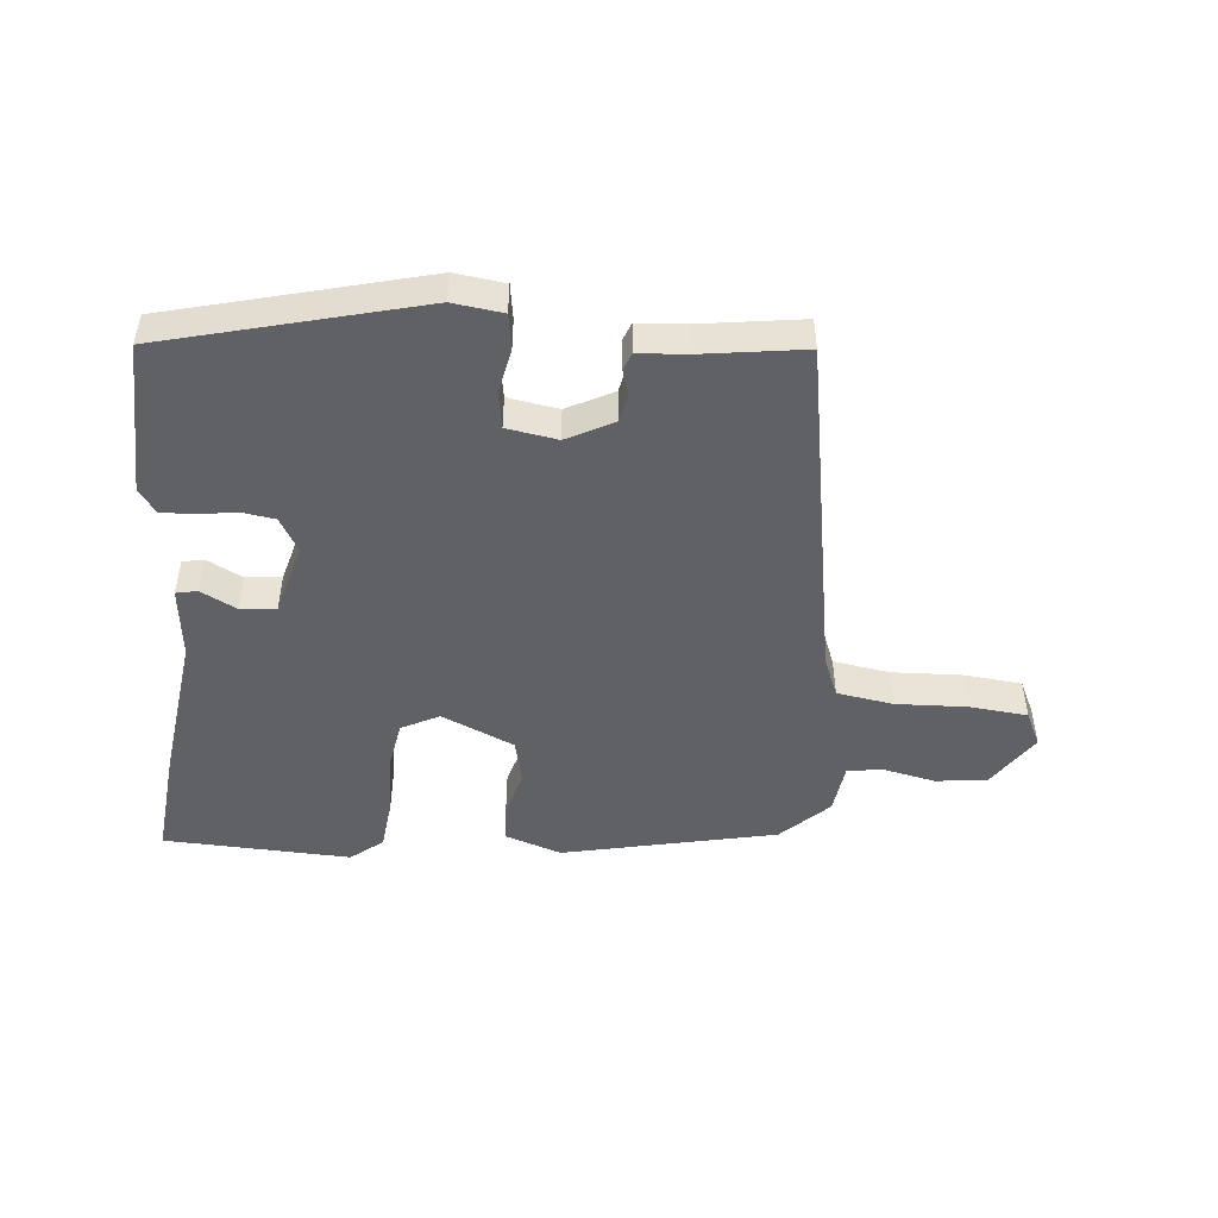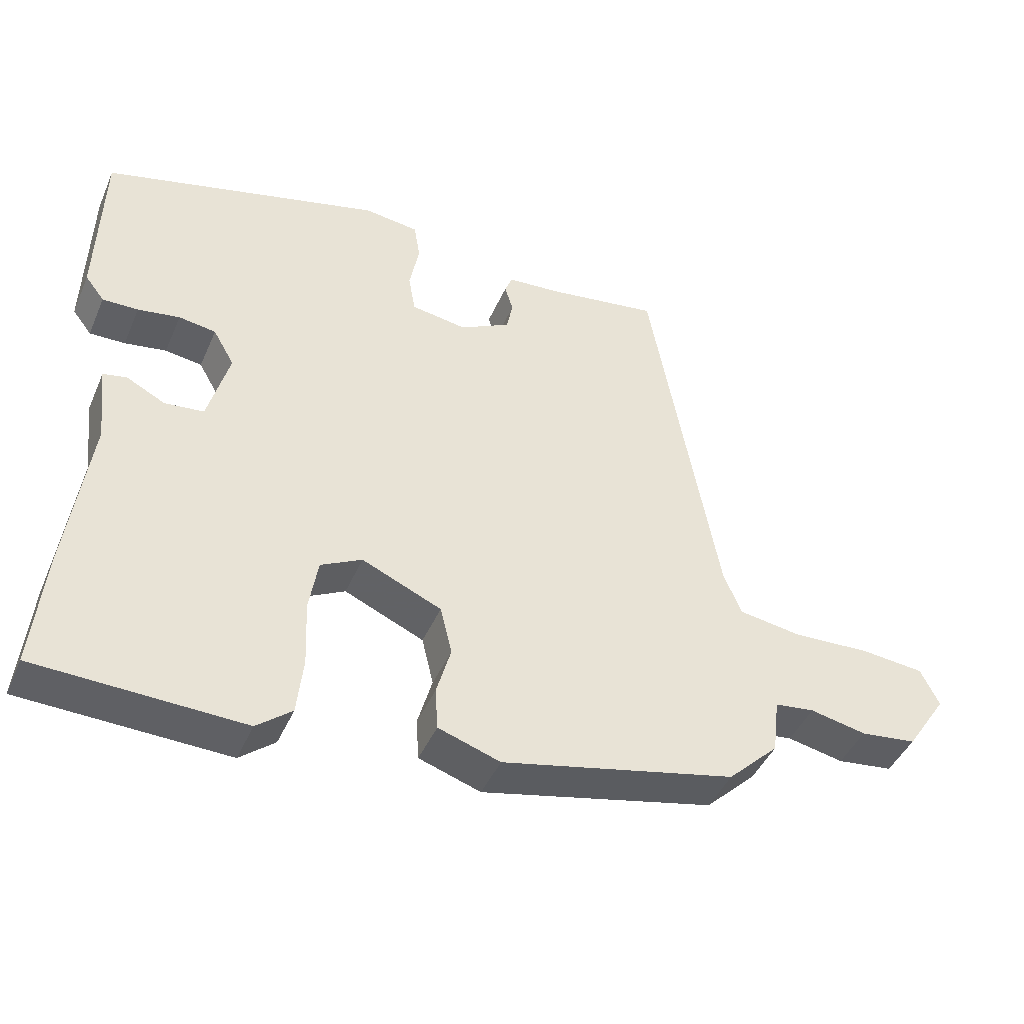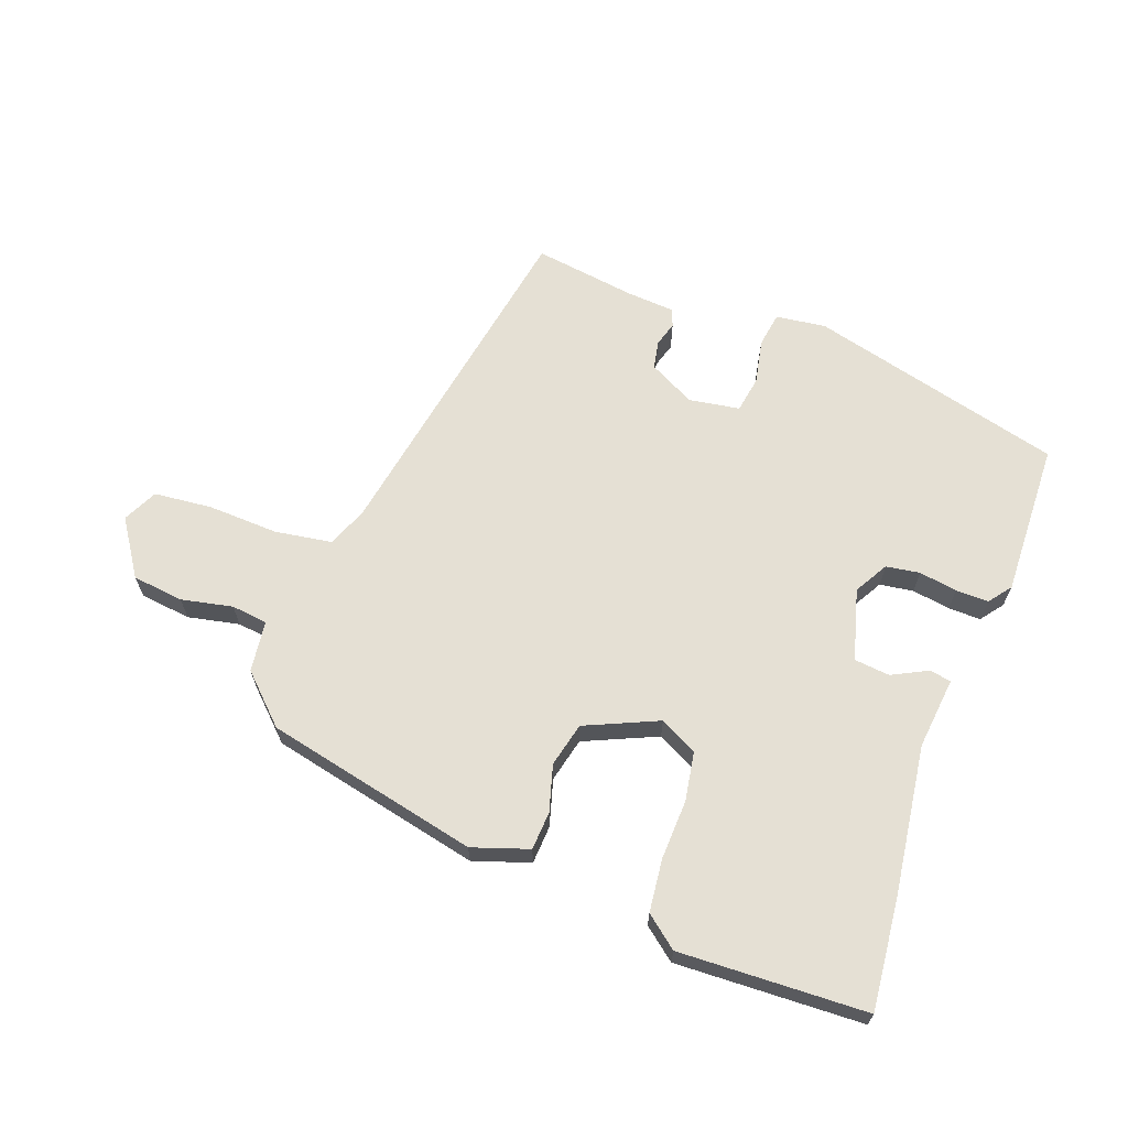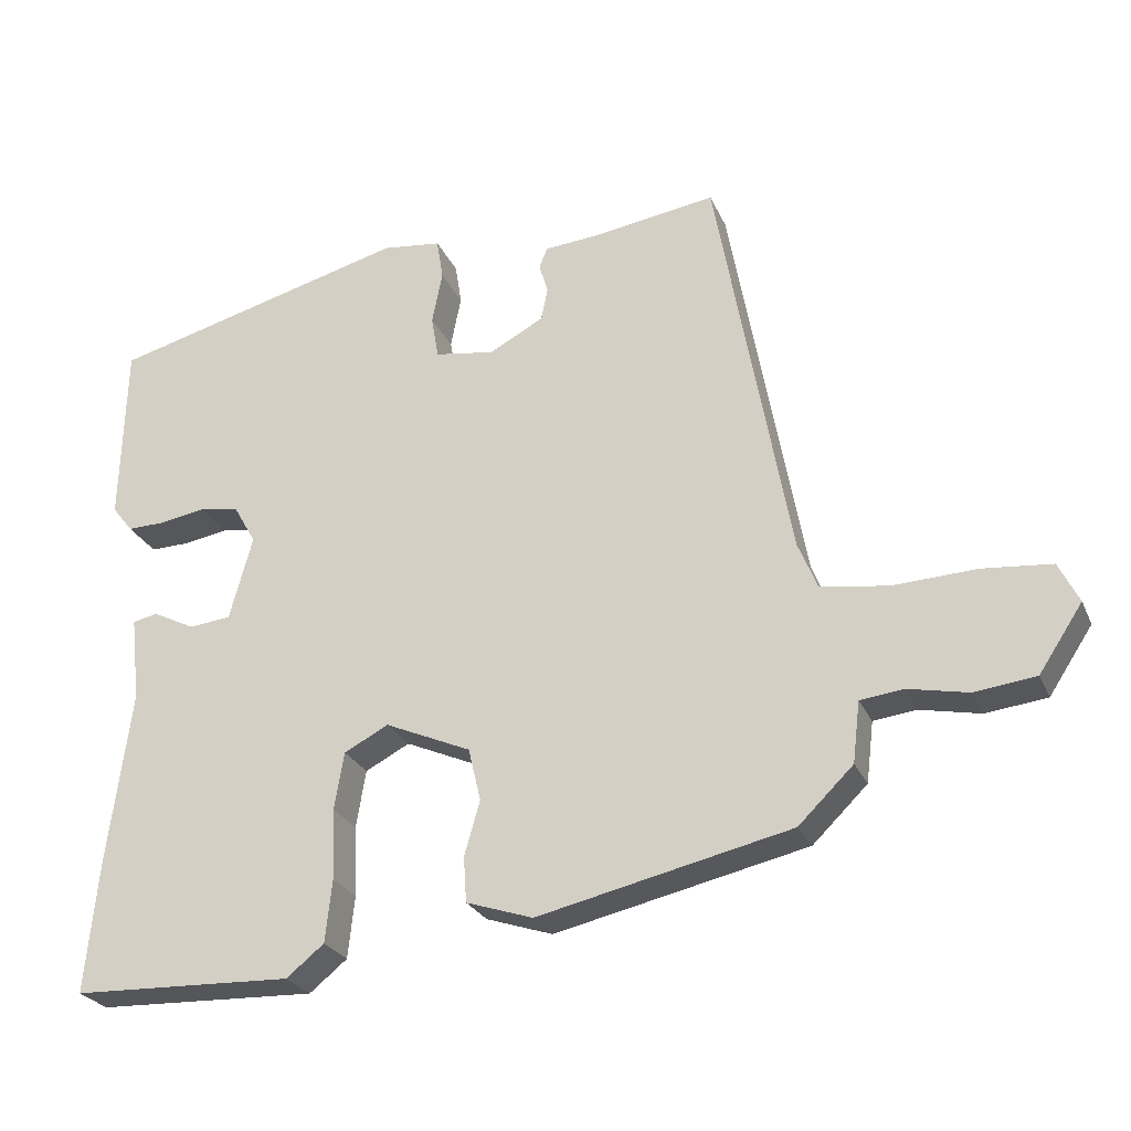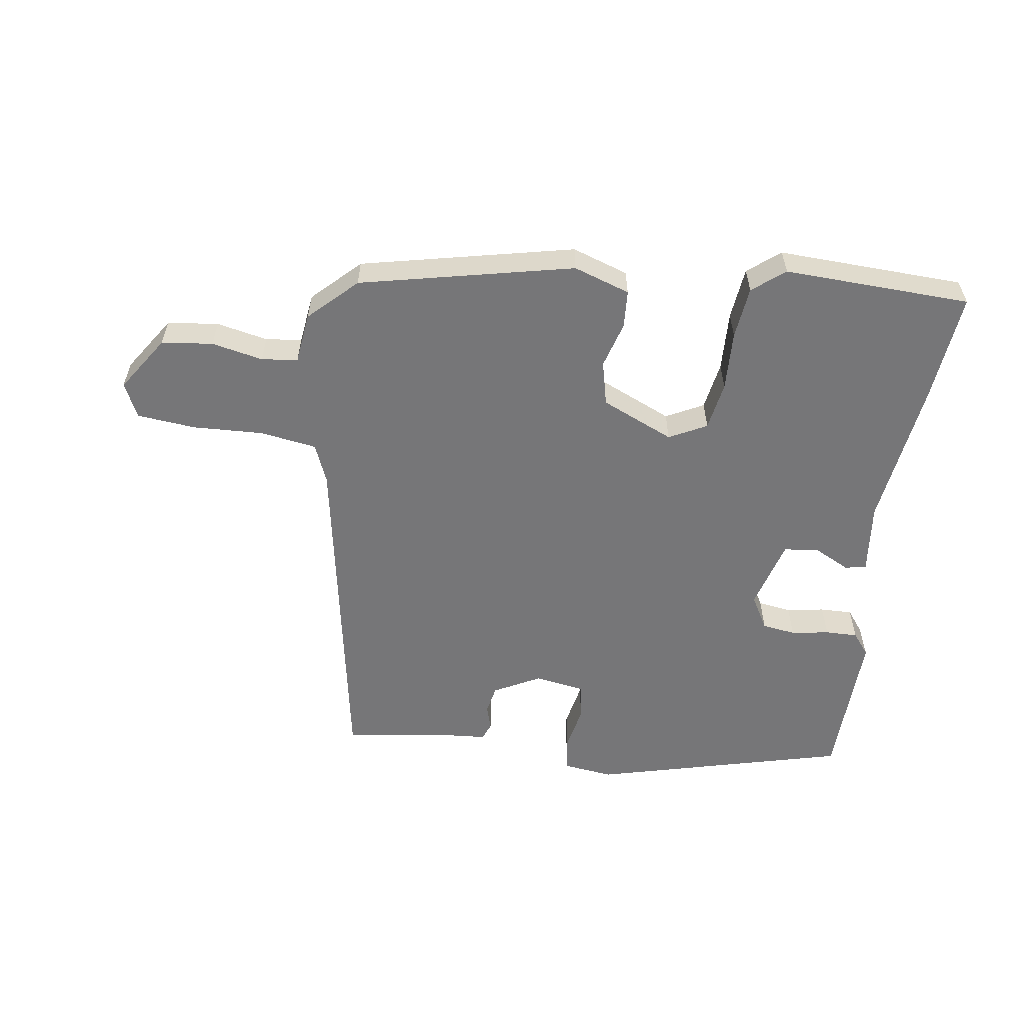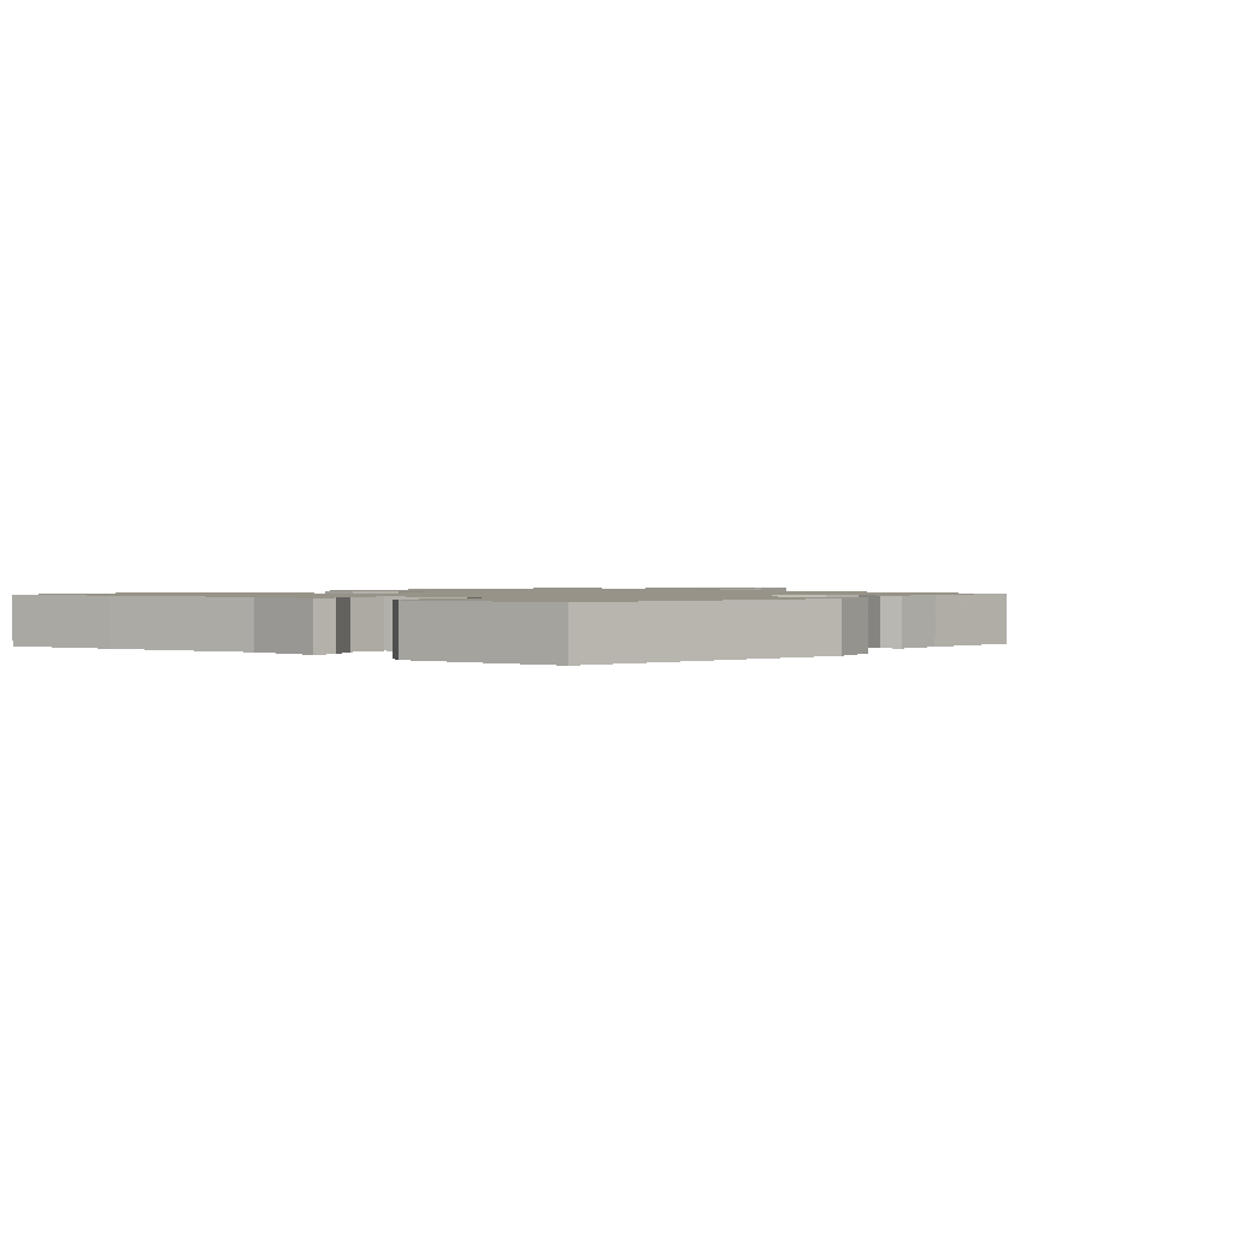
<metadata>
{"format":"obj","ext":"obj","renderer":"f3d","projection":"perspective","resolution":1024,"background":"white","views":[{"elev":-48.4,"azim":-5.5,"up":"+Y"},{"elev":-44.0,"azim":-22.6,"up":"+Z"},{"elev":65.4,"azim":-160.0,"up":"+Y"},{"elev":-26.1,"azim":20.0,"up":"+Z"},{"elev":-56.9,"azim":171.7,"up":"+Y"},{"elev":1.4,"azim":-53.3,"up":"+Y"}]}
</metadata>
<code>
v 0.473 0.07 -0.416
v 0.132 0.07 -0.492
v 0.042 0.07 -0.462
v 0.038 0.07 -0.401
v 0.059 0.07 -0.327
v 0.042 0.07 -0.256
v -0.074 0.07 -0.205
v -0.134 0.07 -0.236
v -0.147 0.07 -0.314
v -0.143 0.07 -0.41
v -0.152 0.07 -0.494
v -0.203 0.07 -0.535
v -0.502 0.07 -0.524
v -0.485 0.07 -0.347
v -0.454 0.07 -0.109
v -0.467 0.07 0.006
v -0.433 0.07 0.013
v -0.376 0.07 -0.016
v -0.319 0.07 -0.01
v -0.288 0.07 0.104
v -0.319 0.07 0.158
v -0.373 0.07 0.166
v -0.434 0.07 0.156
v -0.486 0.07 0.155
v -0.514 0.07 0.191
v -0.508 0.07 0.438
v -0.101 0.07 0.544
v -0.021 0.07 0.534
v -0.012 0.07 0.478
v -0.026 0.07 0.406
v -0.016 0.07 0.348
v 0.065 0.07 0.335
v 0.139 0.07 0.374
v 0.148 0.07 0.419
v 0.136 0.07 0.459
v 0.147 0.07 0.487
v 0.225 0.07 0.493
v 0.388 0.07 0.517
v 0.488 0.07 -0.037
v 0.514 0.07 -0.1
v 0.605 0.07 -0.114
v 0.718 0.07 -0.109
v 0.811 0.07 -0.118
v 0.838 0.07 -0.173
v 0.779 0.07 -0.262
v 0.697 0.07 -0.272
v 0.615 0.07 -0.255
v 0.557 0.07 -0.262
v 0.547 0.07 -0.344
v 0.473 0 -0.416
v 0.132 0 -0.492
v 0.042 0 -0.462
v 0.038 0 -0.401
v 0.059 0 -0.327
v 0.042 0 -0.256
v -0.074 0 -0.205
v -0.134 0 -0.236
v -0.147 0 -0.314
v -0.143 0 -0.41
v -0.152 0 -0.494
v -0.203 0 -0.535
v -0.502 0 -0.524
v -0.485 0 -0.347
v -0.454 0 -0.109
v -0.467 0 0.006
v -0.433 0 0.013
v -0.376 0 -0.016
v -0.319 0 -0.01
v -0.288 0 0.104
v -0.319 0 0.158
v -0.373 0 0.166
v -0.434 0 0.156
v -0.486 0 0.155
v -0.514 0 0.191
v -0.508 0 0.438
v -0.101 0 0.544
v -0.021 0 0.534
v -0.012 0 0.478
v -0.026 0 0.406
v -0.016 0 0.348
v 0.065 0 0.335
v 0.139 0 0.374
v 0.148 0 0.419
v 0.136 0 0.459
v 0.147 0 0.487
v 0.225 0 0.493
v 0.388 0 0.517
v 0.488 0 -0.037
v 0.514 0 -0.1
v 0.605 0 -0.114
v 0.718 0 -0.109
v 0.811 0 -0.118
v 0.838 0 -0.173
v 0.779 0 -0.262
v 0.697 0 -0.272
v 0.615 0 -0.255
v 0.557 0 -0.262
v 0.547 0 -0.344
f 3 4 5
f 2 3 5
f 1 2 5
f 49 1 5
f 48 49 5
f 45 46 47
f 44 45 47
f 43 44 47
f 42 43 47
f 41 42 47
f 40 41 47 48
f 48 5 6
f 40 48 6
f 39 40 6
f 39 6 7
f 38 39 7
f 37 38 7
f 34 35 36 37
f 33 34 37
f 28 29 30
f 27 28 30
f 26 27 30
f 25 26 30
f 24 25 30
f 23 24 30
f 22 23 30
f 21 22 30 31
f 20 21 31 32
f 15 16 17 18
f 15 18 19
f 14 15 19
f 13 14 19
f 12 13 19
f 11 12 19
f 10 11 19
f 9 10 19
f 8 9 19 20
f 33 37 7 8
f 8 20 32 33
f 54 53 52
f 54 52 51
f 54 51 50
f 54 50 98
f 54 98 97
f 96 95 94
f 96 94 93
f 96 93 92
f 96 92 91
f 96 91 90
f 97 96 90 89
f 55 54 97
f 55 97 89
f 55 89 88
f 56 55 88
f 56 88 87
f 56 87 86
f 86 85 84 83
f 86 83 82
f 79 78 77
f 79 77 76
f 79 76 75
f 79 75 74
f 79 74 73
f 79 73 72
f 79 72 71
f 80 79 71 70
f 81 80 70 69
f 67 66 65 64
f 68 67 64
f 68 64 63
f 68 63 62
f 68 62 61
f 68 61 60
f 68 60 59
f 68 59 58
f 69 68 58 57
f 57 56 86 82
f 82 81 69 57
f 1 50 51 2
f 2 51 52 3
f 3 52 53 4
f 4 53 54 5
f 5 54 55 6
f 6 55 56 7
f 7 56 57 8
f 8 57 58 9
f 9 58 59 10
f 10 59 60 11
f 11 60 61 12
f 12 61 62 13
f 13 62 63 14
f 14 63 64 15
f 15 64 65 16
f 16 65 66 17
f 17 66 67 18
f 18 67 68 19
f 19 68 69 20
f 20 69 70 21
f 21 70 71 22
f 22 71 72 23
f 23 72 73 24
f 24 73 74 25
f 25 74 75 26
f 26 75 76 27
f 27 76 77 28
f 28 77 78 29
f 29 78 79 30
f 30 79 80 31
f 31 80 81 32
f 32 81 82 33
f 33 82 83 34
f 34 83 84 35
f 35 84 85 36
f 36 85 86 37
f 37 86 87 38
f 38 87 88 39
f 39 88 89 40
f 40 89 90 41
f 41 90 91 42
f 42 91 92 43
f 43 92 93 44
f 44 93 94 45
f 45 94 95 46
f 46 95 96 47
f 47 96 97 48
f 48 97 98 49
f 49 98 50 1

</code>
